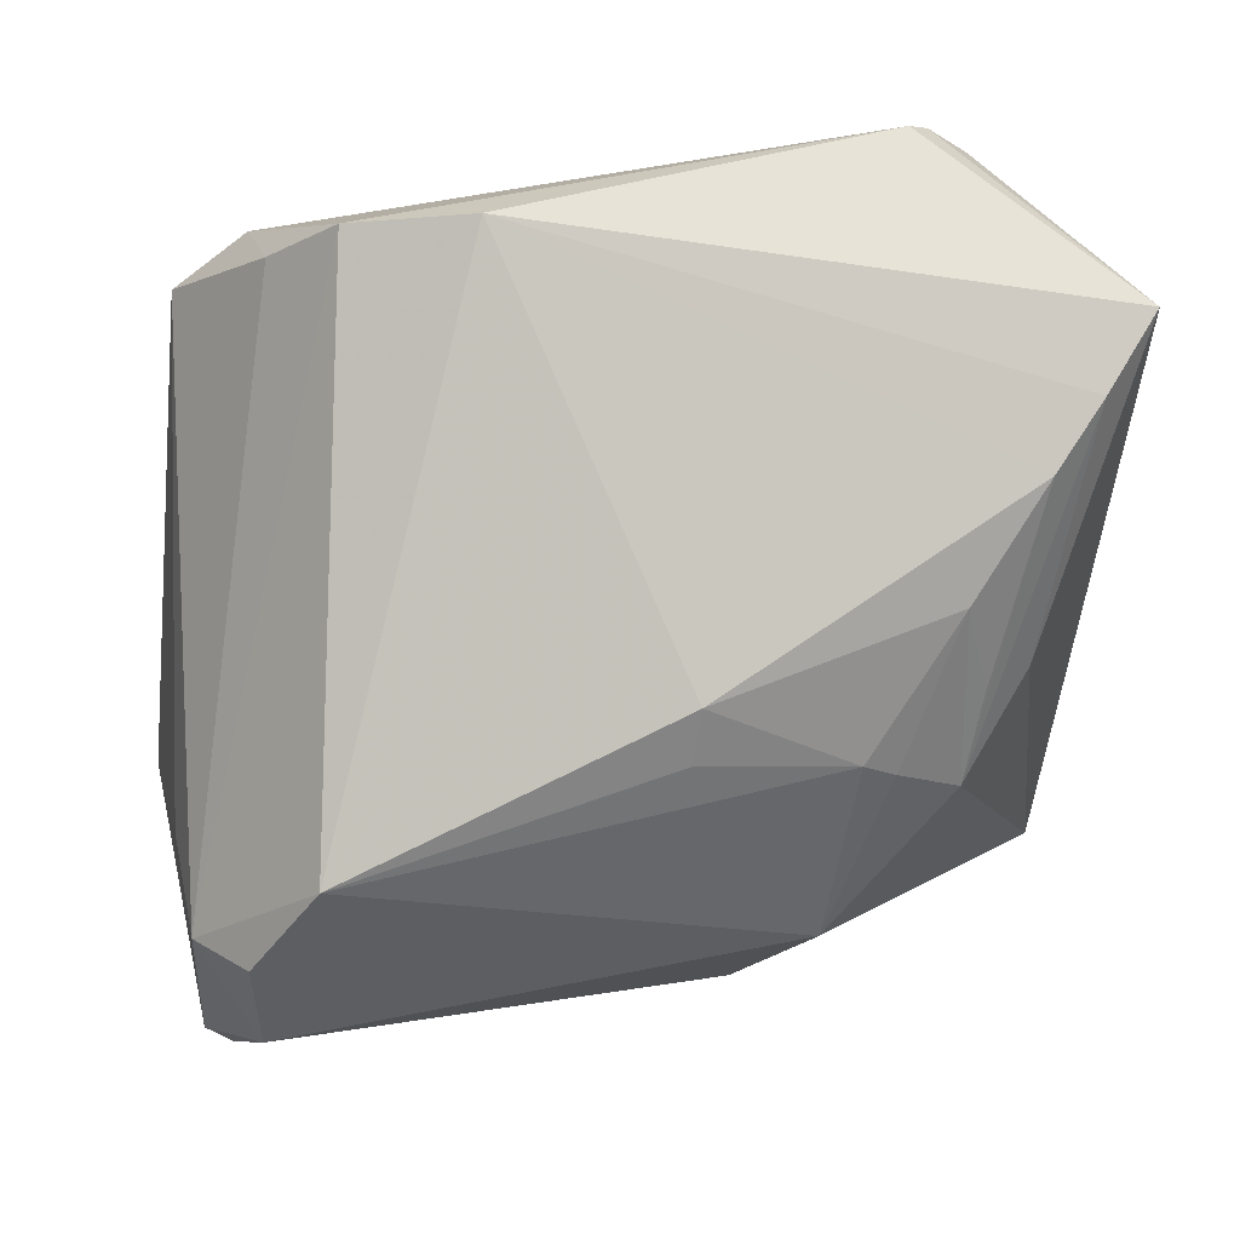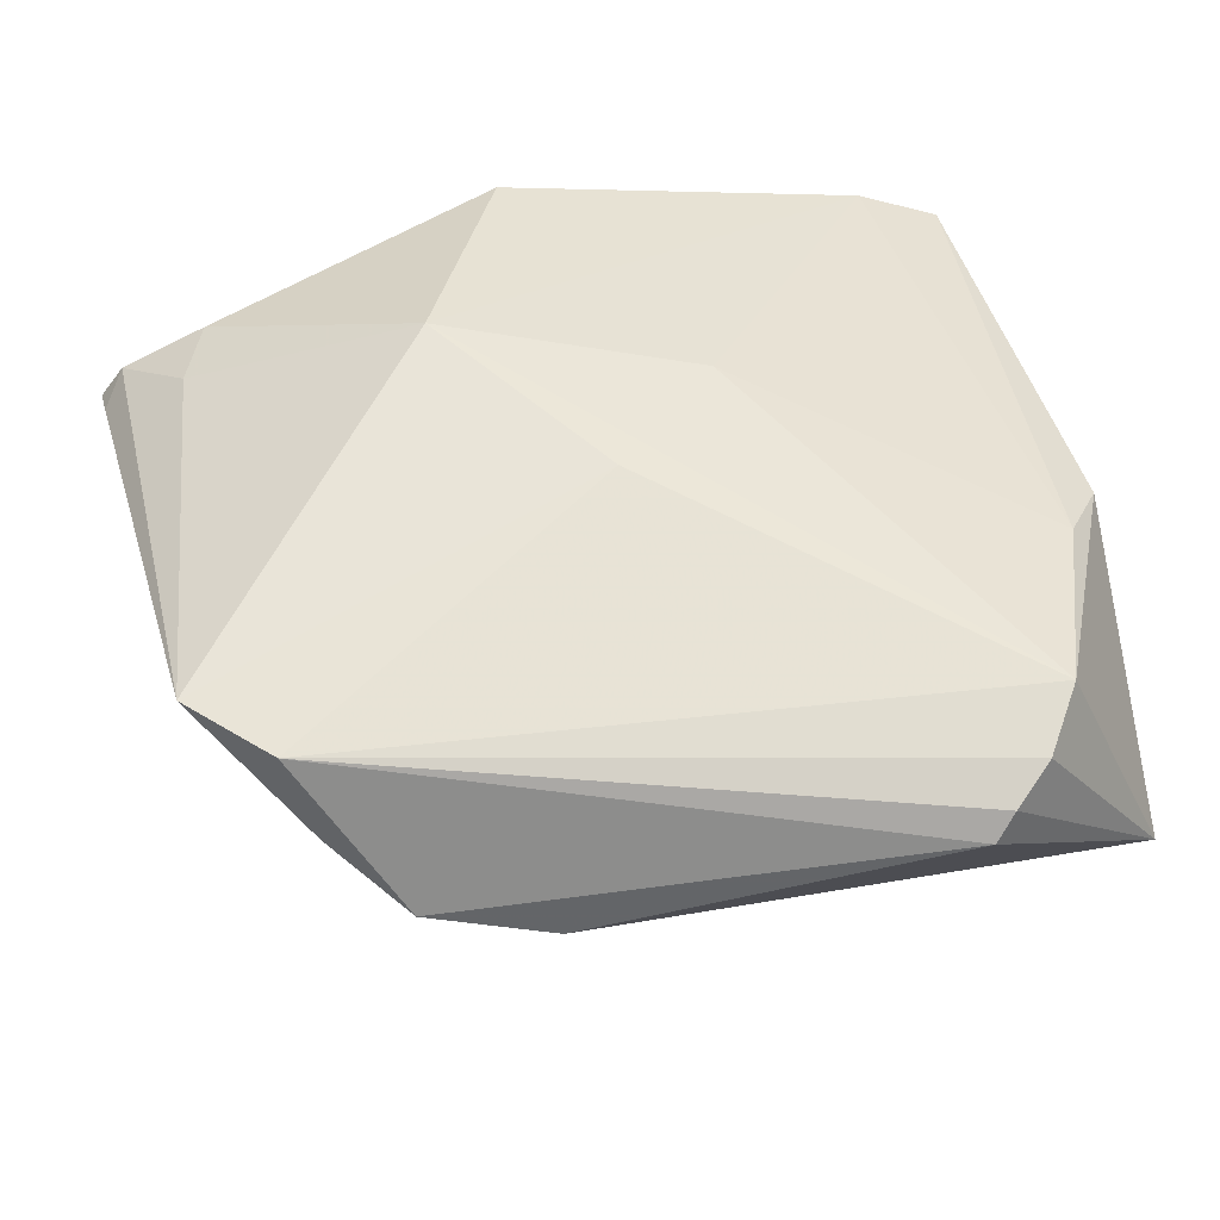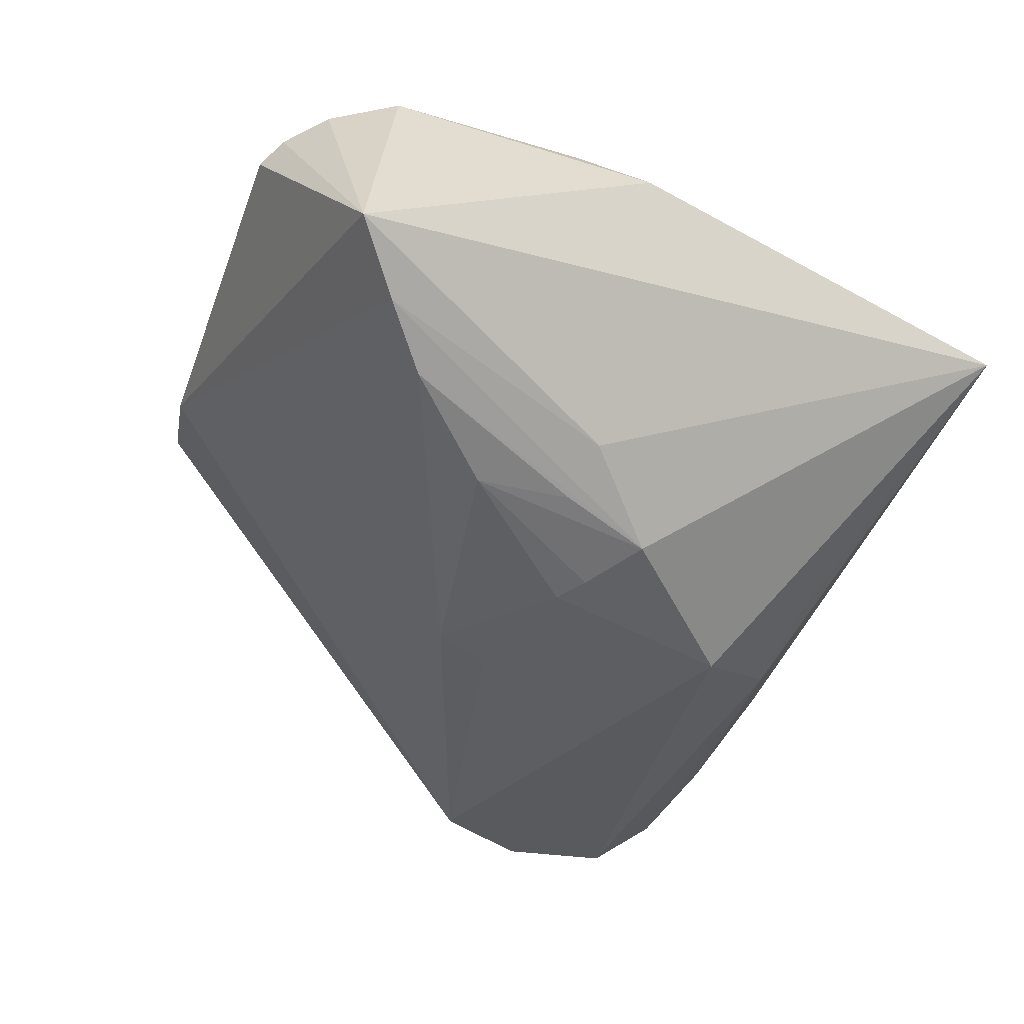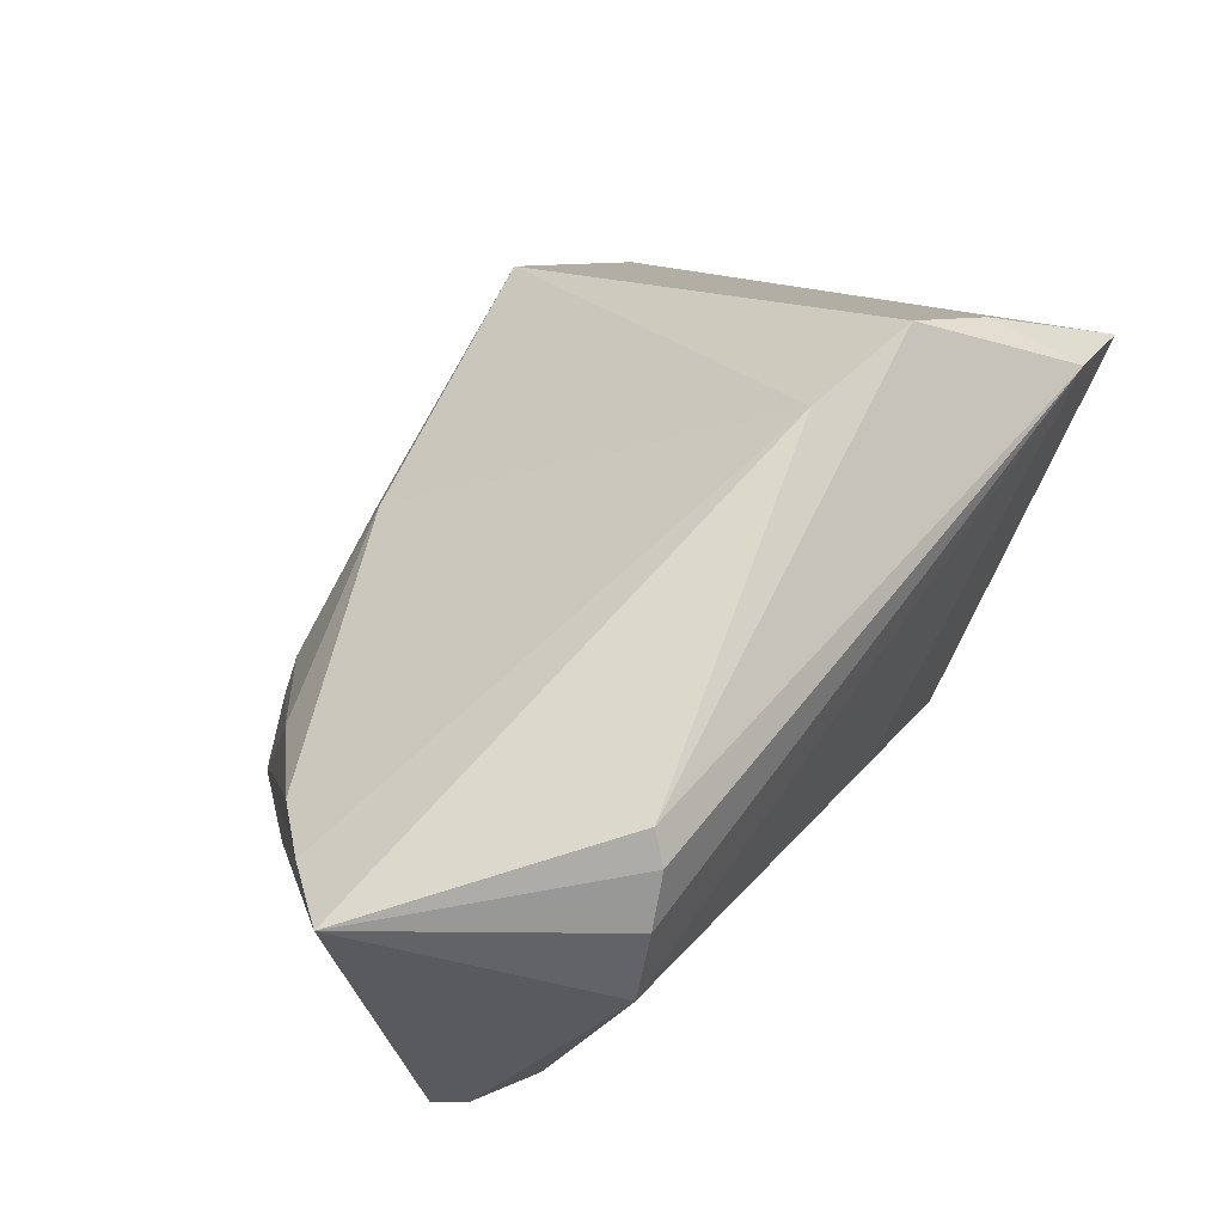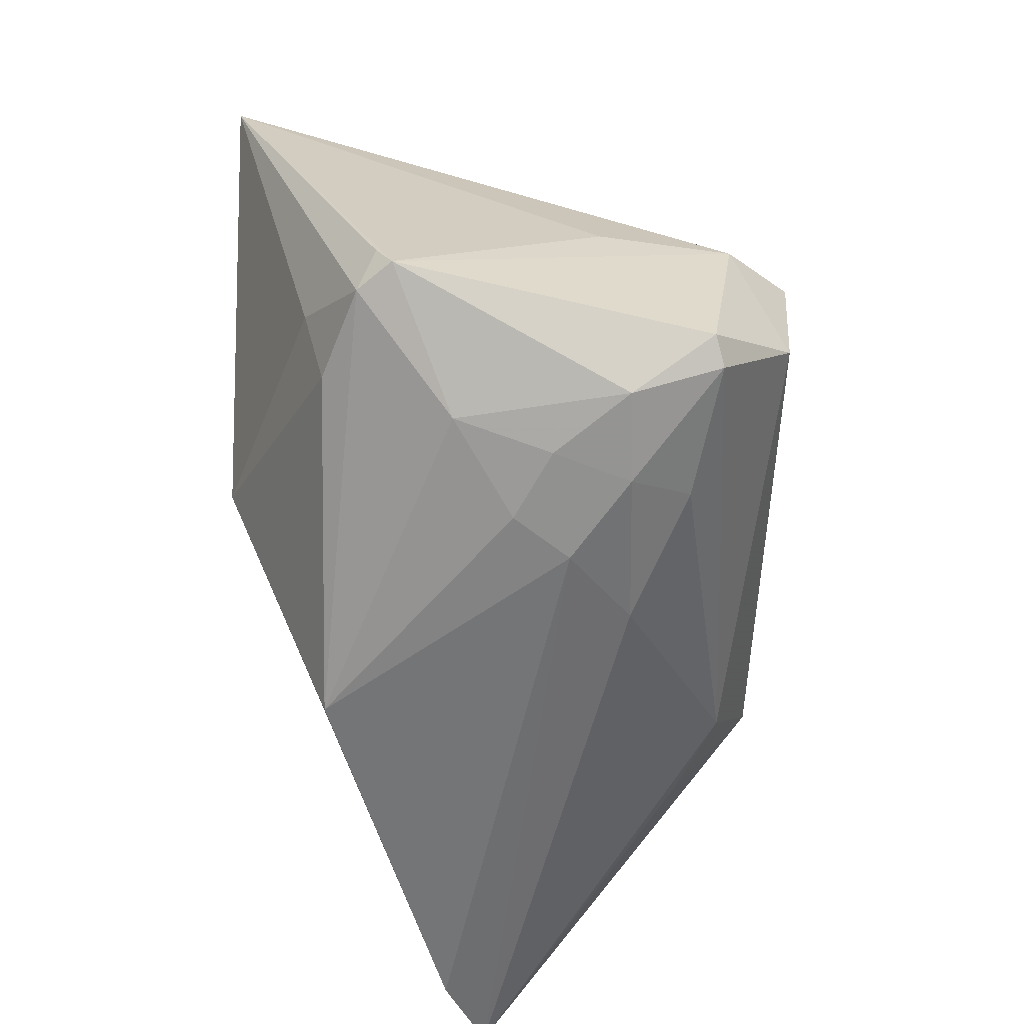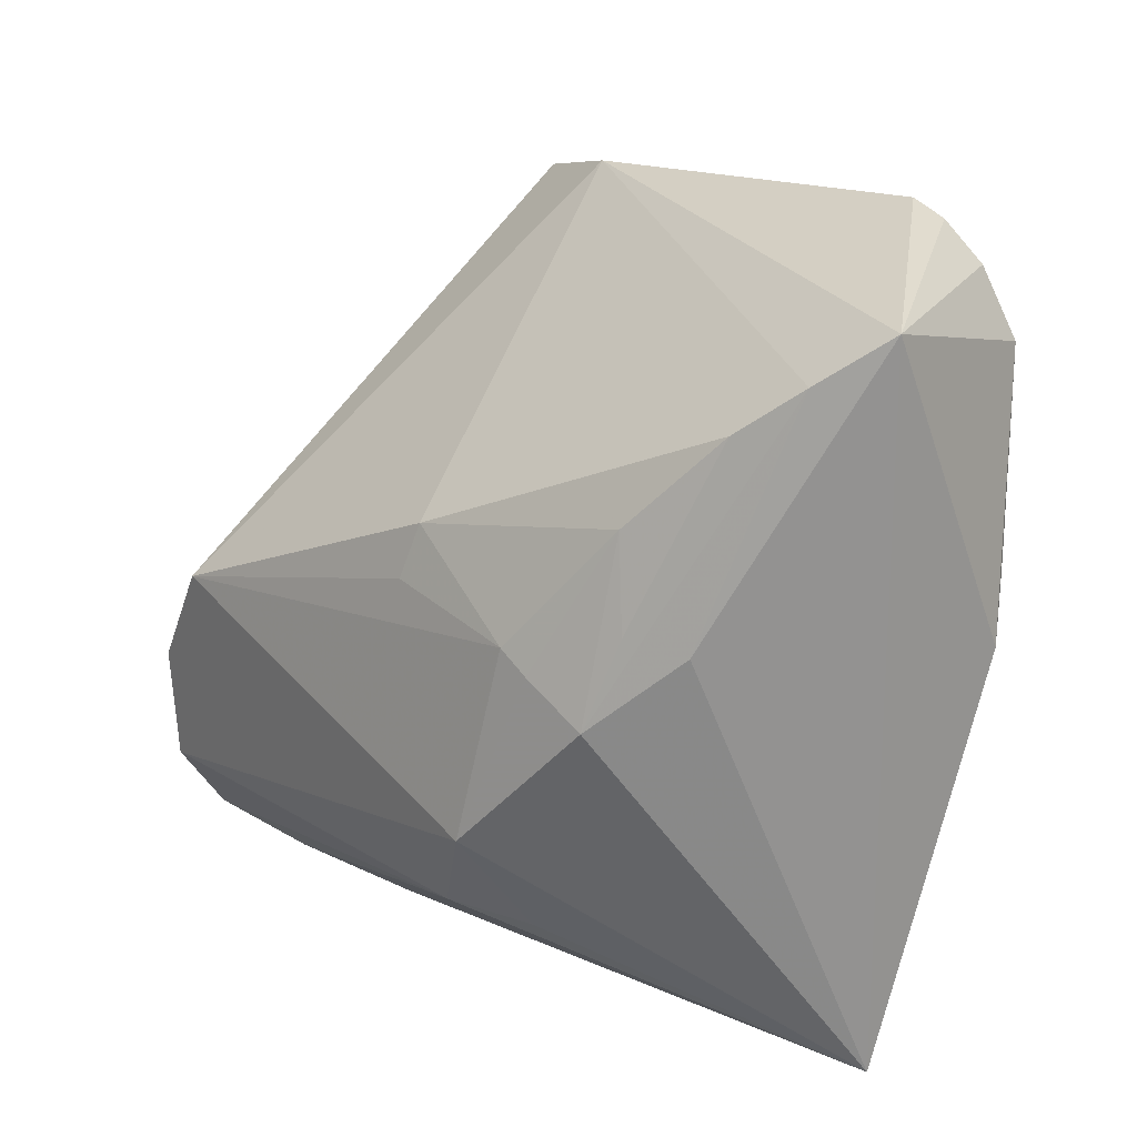
<metadata>
{"format":"obj","ext":"obj","renderer":"f3d","projection":"perspective","resolution":1024,"background":"white","views":[{"elev":46.1,"azim":176.9,"up":"+Y"},{"elev":60.4,"azim":169.6,"up":"+Z"},{"elev":-30.1,"azim":-112.3,"up":"+Z"},{"elev":68.8,"azim":-58.4,"up":"+Y"},{"elev":-56.4,"azim":91.8,"up":"+Y"},{"elev":20.4,"azim":-125.5,"up":"+Y"}]}
</metadata>
<code>
v -0.04076 -0.03735 0.004206
v -0.02539 0.03849 0.01929
v -0.005611 0.01045 -0.02037
v 0.03364 -0.02806 0.01601
v 0.03607 -0.02125 0.01782
v -0.01672 -0.0265 -0.01598
v -0.03256 -0.03849 0.007752
v -0.008783 -0.02591 -0.02023
v 0.03046 -0.03678 -0.004556
v -0.01916 0.002997 -0.02091
v 0.0263 -0.002915 -0.02716
v 0.03312 -0.01348 -0.02691
v 0.02444 -0.03778 -0.0008855
v -0.02987 0.006155 -0.01581
v 0.04455 -0.02694 0.009096
v -0.02216 0.001111 -0.02036
v 0.0128 -0.03689 -0.01119
v 0.02762 -0.03729 -0.01138
v -0.02807 -0.0025 -0.01877
v -0.02736 0.03669 0.0213
v 0.01068 0.03673 0.01168
v -0.0348 0.0268 0.02349
v -0.02786 0.01505 -0.01467
v -0.004673 0.005202 -0.02205
v 0.03925 -0.03211 -0.01894
v 0.03288 -0.03448 0.004154
v -0.01611 -0.01597 -0.02383
v 0.0406 -0.01555 -0.009382
v 0.0295 0.02757 0.01837
v 0.04421 -0.02411 0.01064
v -0.03932 0.02835 -0.004208
v 0.004054 -0.03849 0.01731
v 0.01364 -0.01667 0.02716
v 0.03851 -0.01571 -0.02137
v -0.04455 0.003358 0.01342
v 0.0317 0.02375 0.02688
v -0.03113 0.03309 0.02258
v 0.03922 0.01716 0.02716
v 0.03295 -0.02473 -0.02625
v -0.04021 0.009337 0.018
v -0.01148 -0.01086 0.02219
v 0.02271 0.03407 0.01434
v -0.03483 0.02394 -0.008715
v 0.02447 -0.03477 -0.01672
v 0.02047 -0.03849 -0.005794
v 0.03573 -0.03576 -0.01147
v -0.0005685 0.0009639 0.02685
v -0.0343 0.004864 -0.01199
v 0.04204 -0.02744 0.01236
v 0.03671 -0.03357 -0.0196
v -0.04402 0.033 0.001187
f 19 27 1
f 7 32 33
f 7 40 1
f 1 45 7
f 7 45 32
f 51 1 35
f 1 40 35
f 1 27 6
f 6 8 1
f 27 8 6
f 48 1 51
f 48 19 1
f 27 11 39
f 39 8 27
f 25 39 34
f 34 11 42
f 10 11 27
f 41 7 33
f 40 7 41
f 22 41 33
f 40 41 22
f 22 37 51
f 51 35 22
f 22 35 40
f 42 2 36
f 37 22 36
f 12 39 11
f 11 34 12
f 12 34 39
f 27 19 16
f 16 10 27
f 17 45 1
f 17 18 45
f 17 44 18
f 1 8 17
f 8 44 17
f 51 2 21
f 21 2 42
f 42 11 21
f 11 3 21
f 37 36 20
f 20 36 2
f 51 37 20
f 20 2 51
f 33 5 38
f 47 22 33
f 47 36 22
f 33 38 47
f 47 38 36
f 23 3 10
f 10 16 23
f 23 16 19
f 19 14 23
f 11 10 24
f 24 3 11
f 10 3 24
f 18 44 50
f 25 46 50
f 50 46 18
f 50 39 25
f 8 39 50
f 50 44 8
f 30 38 49
f 49 38 5
f 26 49 32
f 45 18 9
f 18 46 9
f 46 26 9
f 51 21 31
f 31 48 51
f 19 48 31
f 42 36 29
f 36 38 29
f 29 34 42
f 29 38 34
f 34 38 28
f 15 46 25
f 30 49 15
f 15 26 46
f 49 26 15
f 25 34 15
f 34 28 15
f 15 38 30
f 15 28 38
f 32 49 4
f 4 49 5
f 33 32 4
f 4 5 33
f 32 45 13
f 45 9 13
f 13 26 32
f 13 9 26
f 43 21 3
f 43 31 21
f 3 23 43
f 43 23 14
f 43 14 19
f 19 31 43

</code>
